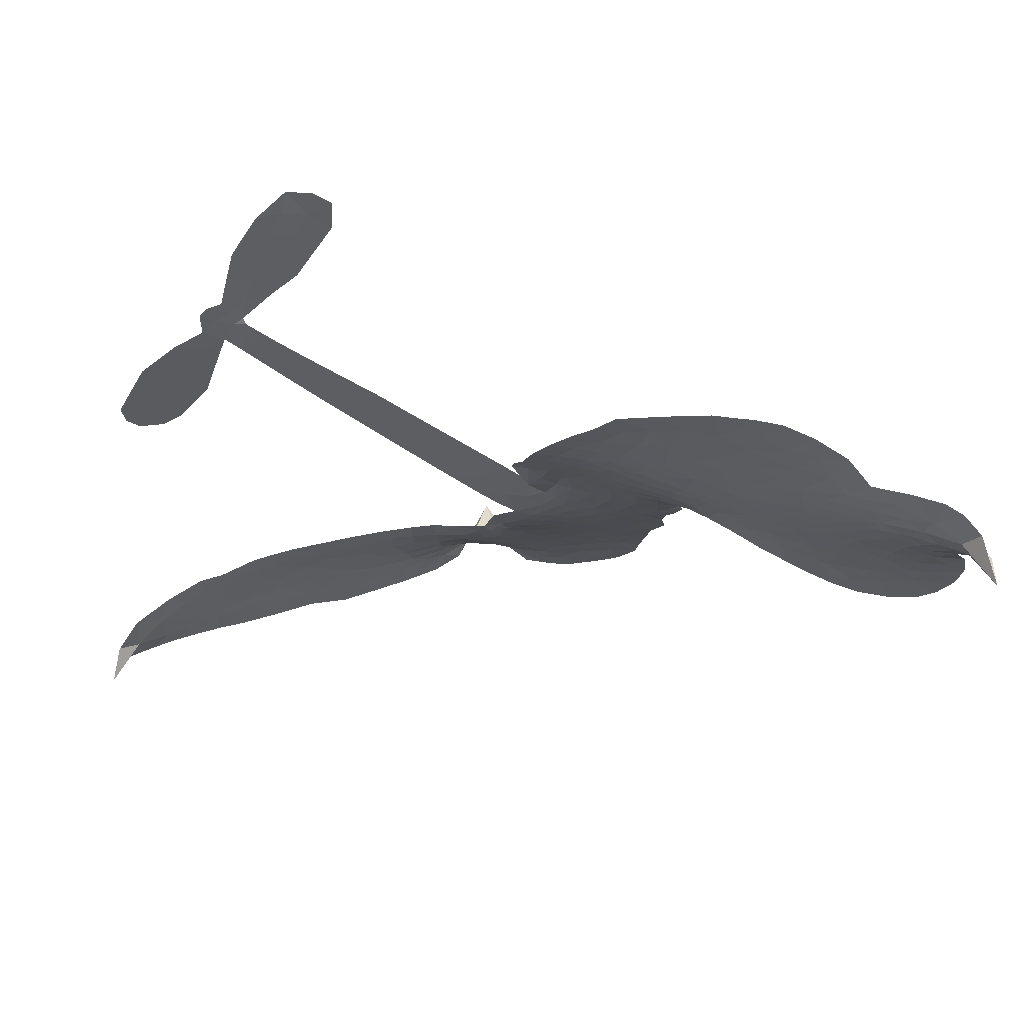
<metadata>
{"format":"obj","ext":"obj","renderer":"f3d","projection":"perspective","resolution":1024,"background":"white","views":[{"elev":-33.3,"azim":162.3,"up":"+Z"}]}
</metadata>
<code>
v -6.943 0.6694 0.2257
v -6.908 0.7349 0.2142
v -6.858 0.7845 0.1893
v -6.885 0.836 0.1564
v -6.883 0.887 0.1258
v -6.845 0.9547 0
v -6.8 0.9922 0.102
v -6.751 1.01 0.135
v -6.706 1.012 0.1547
v -6.64 0.9876 0.1819
v -6.567 0.9346 0.2241
v -6.497 0.9716 0.2597
v -6.406 0.9946 0.2811
v -6.329 1.003 0.2947
v -6.265 0.9902 0.3046
v -6.176 0.9587 0.3194
v -5.996 0.8325 0.357
v -5.967 0.7623 0.3705
v -5.897 0.448 0.4716
v -5.886 0.4174 0.486
v -5.89 0.3844 0.5
v -6.019 0.2601 0.5272
v -5.53 0.4236 0.6118
v -5.188 0.5097 0.6795
v -5.179 0.5209 0.6864
v -5.272 0.6784 0.7179
v -5.313 0.8445 0.7338
v -5.294 0.9231 0.7382
v -5.246 0.9378 0.741
v -5.19 0.9153 0.75
v -5.141 0.8295 0.73
v -5.112 0.7057 0.7164
v -5.12 0.5509 0.6913
v -5.091 0.5295 0.6867
v -5.078 0.5007 0.6845
v -5.096 0.4447 0.6806
v -5.043 0.3677 0.6797
v -4.984 0.2483 0.6797
v -4.959 0.0731 0.6797
v -4.981 0.0307 0.6797
v -5.016 0.01815 0.6797
v -5.071 0.04487 0.6797
v -5.107 0.09596 0.6797
v -5.15 0.2248 0.6797
v -5.152 0.4379 0.6784
v -5.982 0.1283 0.5463
v -5.94 -0.008878 0.5748
v -5.963 -0.02641 0.5774
v -6.007 -0.01321 0.5876
v -6.011 -0.02483 0.6008
v -5.994 -0.03442 0.6103
v -5.974 -0.149 0.669
v -5.924 -0.2188 0.7013
v -5.805 -0.2492 0.6935
v -5.485 -0.2876 0.5832
v -5.391 -0.3102 0.546
v -5.313 -0.3469 0.5055
v -5.258 -0.3516 0.4795
v -5.114 -0.4486 0.3786
v -5.083 -0.5008 0.324
v -5.081 -0.5427 0.25
v -5.118 -0.582 0.3476
v -5.183 -0.6131 0.4048
v -5.424 -0.6362 0.5381
v -5.612 -0.6158 0.6229
v -5.714 -0.6266 0.662
v -5.801 -0.6013 0.6969
v -5.968 -0.5825 0.7854
v -6.032 -0.5654 0.8353
v -6.104 -0.5292 1
v -6.202 -0.4515 0.7852
v -6.291 -0.3475 0.7241
v -6.375 -0.1715 0.6592
v -6.398 -0.09683 0.64
v -6.365 0.1095 0.5732
v -6.378 0.1689 0.5548
v -6.35 0.2195 0.5366
v -6.34 0.2714 0.5138
v -6.354 0.3468 0.488
v -6.341 0.368 0.4836
v -6.315 0.3765 0.475
v -6.305 0.3979 0.4601
v -6.311 0.4831 0.3966
v -6.348 0.5135 0.3579
v -6.407 0.5212 0.3262
v -6.687 0.4741 0.2586
v -6.757 0.4669 0.2511
v -6.846 0.4779 0.2439
v -6.904 0.5089 0.2394
v -6.933 0.5439 0.2368
v -6.949 0.6045 0.2319
v -5.567 0.2863 0.5994
v -5.163 0.4994 0.682
v -6.278 0.3763 0.4707
v -6.042 -0.007496 0.5938
v -5.984 -0.08946 0.6381
v -6.323 0.3428 0.4874
v -5.926 0.4053 0.4858
v -5.941 0.06616 0.5622
v -5.36 0.3636 0.6359
v -5.145 0.5285 0.688
v -5.256 0.4012 0.6569
v -5.204 0.4196 0.6682
v -6.347 0.3103 0.4976
v -6.027 0.02114 0.5788
v -5.226 0.5996 0.7066
v -5.12 0.4933 0.6836
v -5.174 0.5768 0.6984
v -5.135 -0.525 0.3594
v -5.017 0.07683 0.6797
v -6.246 0.4431 0.4356
v -6.031 -0.04808 0.6142
v -6.307 0.3024 0.5014
v -6.846 0.5751 0.2382
v -6.715 0.9349 0.1552
v -6.346 0.5754 0.3324
v -5.956 0.3141 0.5019
v -5.978 0.01674 0.574
v -5.359 0.4677 0.6416
v -5.274 0.4891 0.6585
v -6.106 0.04857 0.5787
v -5.976 0.4715 0.4567
v -6.282 0.2363 0.5268
v -6.247 0.5404 0.378
v -6.016 0.07154 0.5604
v -5.192 0.464 0.6737
v -6.12 -0.02357 0.6088
v -5.24 0.4528 0.6633
v -5.291 0.44 0.6528
v -6.305 0.1553 0.5563
v -5.29 -0.4632 0.4835
v -5.151 0.3316 0.6798
v -5.252 0.8714 0.7367
v -5.116 0.6283 0.7065
v -4.971 0.1607 0.6797
v -6.774 0.8472 0.1614
v -5.308 0.3826 0.6462
v -5.287 -0.4009 0.4878
v -5.117 0.3852 0.6796
v -5.375 -0.4265 0.5314
v -5.186 -0.3999 0.436
v -5.237 -0.4358 0.4558
v -6.297 0.881 0.2996
v -5.95 -0.4627 0.7746
v -6.877 0.6343 0.2303
v -6.718 0.5672 0.2508
v -6.781 0.9336 0.111
v -6.147 0.3862 0.4757
v -6.086 -0.1237 0.6496
v -5.293 0.7614 0.7265
v -5.177 0.639 0.709
v -6.823 0.8226 0.1686
v -6.746 0.7458 0.2103
v -6.762 0.7955 0.189
v -6.631 0.7798 0.2197
v -6.7 0.8201 0.1922
v -5.304 -0.6272 0.4788
v -5.183 -0.4761 0.4135
v -6.3 0.9424 0.2993
v -6.079 0.7603 0.3529
v -5.979 -0.5211 0.8021
v -6.722 0.5155 0.2536
v -6.558 0.4995 0.2803
v -6.792 0.5359 0.2454
v -6.208 0.3985 0.4638
v -6.027 -0.124 0.6517
v -6.044 -0.2064 0.6851
v -6.695 0.7729 0.2092
v -6.642 0.6921 0.2398
v -6.61 0.8604 0.2106
v -6.72 0.8774 0.1665
v -6.369 0.9273 0.2852
v -6.221 0.899 0.3145
v -6.027 0.7812 0.3597
v -5.884 -0.5899 0.7377
v -6.039 -0.4739 0.8371
v -6.235 0.324 0.4939
v -6.11 0.4989 0.4282
v -6.639 0.8262 0.2071
v -6.536 0.793 0.2406
v -6.085 0.8978 0.3381
v -6.242 0.4929 0.4059
v -5.917 -0.504 0.7629
v -5.837 -0.4244 0.7213
v -6.173 0.4567 0.4387
v -6.082 0.8294 0.3449
v -5.909 0.6109 0.4135
v -6.179 0.5148 0.4069
v -6.148 0.8738 0.329
v -6.134 0.6252 0.3697
v -6.016 0.656 0.3864
v -6.173 0.5717 0.3811
v -6.002 0.7179 0.3747
v -6.078 0.5727 0.4007
v -6.243 0.6278 0.3427
v -5.934 0.6888 0.3907
v -6.23 0.5846 0.3617
v -5.962 0.6346 0.4009
v -6.008 0.5876 0.408
v -5.951 0.564 0.4239
v -6.005 0.524 0.4322
v -5.895 0.5307 0.4395
v -6.054 0.4657 0.4521
v -5.939 0.5094 0.4445
v -6.309 0.5455 0.3566
v -6.092 0.003663 0.5947
v -6.145 0.02735 0.5908
v -6.189 0.1274 0.5591
v -6.222 -0.01449 0.6117
v -5.195 0.8559 0.7369
v -5.239 0.8042 0.7299
v -5.227 0.7336 0.722
v -6.765 0.6377 0.2361
v -6.779 0.5874 0.2418
v -6.067 0.3309 0.5029
v -6.827 0.7259 0.211
v -6.479 0.5893 0.2908
v -5.983 -0.2047 0.6893
v -6.006 -0.3038 0.7251
v -5.961 -0.264 0.7096
v -6.018 -0.2533 0.705
v -6.129 -0.2545 0.7037
v -6.068 -0.2823 0.7171
v -5.913 -0.3552 0.7315
v -6.158 -0.347 0.7473
v -5.951 -0.3159 0.7248
v -6 -0.3823 0.7615
v -5.882 -0.2897 0.71
v -6.124 -0.3047 0.7274
v -6.331 -0.26 0.6901
v -6.075 -0.3581 0.7569
v -6.637 0.9238 0.1933
v -6.668 0.8899 0.1846
v -6.435 0.9454 0.2717
v -6.486 0.9026 0.2538
v -6.407 0.8824 0.2745
v -6.451 0.8222 0.2617
v -6.221 0.974 0.3118
v -6.252 0.9427 0.3078
v -6.052 -0.5222 0.8842
v -6.121 -0.4589 0.8518
v -6.546 0.7218 0.2505
v -6.13 0.9293 0.3281
v -6.204 0.7758 0.3236
v -6.244 0.1759 0.5464
v -6.248 0.1012 0.5721
v -6.161 0.2453 0.5222
v -6.219 0.2401 0.5242
v -6.185 0.188 0.5395
v -6.122 0.127 0.5533
v -6.27 -0.1112 0.6463
v -5.217 0.6787 0.7155
v -5.17 0.7156 0.7185
v -5.127 0.7676 0.7232
v -5.183 0.7872 0.7269
v -6.823 0.6182 0.2347
v -6.82 0.6729 0.2253
v -6.743 0.691 0.2266
v -6.025 0.3311 0.5093
v -6.03 0.4118 0.4783
v -6.804 0.7664 0.1974
v -6.421 0.5641 0.3121
v -6.394 0.6269 0.3038
v -6.486 0.5104 0.2987
v -6.627 0.5453 0.2655
v -6.527 0.5474 0.2851
v -6.57 0.5957 0.2703
v -6.509 0.6549 0.2714
v -5.996 -0.4327 0.7878
v -5.935 -0.4078 0.7543
v -6.063 -0.4142 0.7952
v -6.133 -0.4011 0.7847
v -5.843 -0.3541 0.7124
v -5.643 -0.2702 0.6428
v -5.824 -0.302 0.7002
v -5.777 -0.359 0.6932
v -5.723 -0.2606 0.6703
v -5.769 -0.4268 0.6962
v -5.81 -0.4797 0.7136
v -5.66 -0.3882 0.6548
v -5.766 -0.3023 0.6848
v -5.865 -0.4719 0.7373
v -5.802 -0.5391 0.7058
v -5.72 -0.3912 0.6767
v -5.703 -0.3282 0.666
v -5.732 -0.5576 0.6752
v -5.646 -0.332 0.6458
v -5.686 -0.4737 0.6647
v -5.558 -0.4123 0.6146
v -5.747 -0.4839 0.6883
v -5.564 -0.2788 0.6131
v -5.607 -0.3839 0.6342
v -5.627 -0.4463 0.6426
v -5.568 -0.344 0.6166
v -5.636 -0.5366 0.6397
v -5.491 -0.3773 0.5857
v -5.864 -0.2327 0.7027
v -6.538 0.8701 0.2353
v -6.569 0.7634 0.2374
v -6.612 0.7358 0.2343
v -6.504 0.7497 0.2548
v -6.469 0.7822 0.2592
v -6.47 0.6992 0.2708
v -6.348 0.7582 0.2913
v -6.432 0.7357 0.2734
v -6.386 0.6837 0.2928
v -6.314 0.653 0.3173
v -6.304 0.6116 0.3315
v -6.236 0.7036 0.3253
v -6.322 0.7057 0.3044
v -6.191 0.835 0.3226
v -6.252 0.8266 0.3098
v -6.141 0.7831 0.337
v -6.333 0.8286 0.291
v -6.276 0.7723 0.3071
v -6.159 0.7135 0.3424
v -6.193 0.0717 0.5786
v -6.234 0.04273 0.5919
v -6.383 0.004121 0.6113
v -6.305 0.06746 0.5866
v -6.374 0.05673 0.5936
v -6.33 0.02133 0.6036
v -6.328 -0.05342 0.628
v -6.143 0.09361 0.5663
v -6.071 0.07795 0.5645
v -6.073 0.1405 0.5454
v -6.337 -0.1225 0.6483
v -6.205 -0.2792 0.7103
v -6.884 0.6875 0.2217
v -5.973 0.3618 0.4951
v -6.085 0.4102 0.472
v -6.118 0.443 0.4535
v -6.117 0.3385 0.4968
v -5.973 0.4206 0.4769
v -6.624 0.4865 0.2675
v -6.458 0.6296 0.2876
v -6.571 0.68 0.2543
v -6.627 0.6365 0.2533
v -6.695 0.6551 0.2406
v -5.683 -0.5753 0.6543
v -5.573 -0.489 0.6182
v -6.51 0.8252 0.2449
v -6.395 0.8338 0.2761
v -6.191 0.6655 0.3446
v -6.261 -0.05497 0.6271
v -6.178 -0.106 0.6437
v -6.389 -0.04665 0.6271
v -6.027 0.1196 0.5475
v -6.03 0.1859 0.5353
v -6.122 0.1956 0.5342
v -6.081 0.225 0.5264
v -6.017 0.3776 0.4925
v -6.174 0.3147 0.4999
v -6.65 0.5897 0.2572
v -5.581 -0.5541 0.6153
v -5.518 -0.6271 0.5793
v -5.475 -0.5131 0.5739
v -5.565 -0.6217 0.6006
v -5.525 -0.5653 0.5895
v -5.467 -0.5779 0.5625
v -5.526 -0.5084 0.5968
v -5.492 -0.4482 0.5858
v -5.399 -0.5161 0.538
v -5.436 -0.4197 0.561
v -5.406 -0.3705 0.5482
v -5.357 -0.3716 0.525
v -5.438 -0.2988 0.5649
v -5.774 0.2075 0.5668
v -5.775 0.3422 0.5732
v -6.05 0.2532 0.5228
v -6.108 0.2698 0.5162
v -5.415 -0.5763 0.5385
v -5.337 -0.5531 0.5021
v -5.364 -0.6318 0.5102
v -5.243 -0.5205 0.4493
v -5.452 -0.3513 0.569
v -5.878 0.1679 0.5522
v -5.291 -0.5242 0.4787
v -5.243 -0.62 0.4437
v -5.27 -0.5745 0.4618
v -5.214 -0.5671 0.4252
v -5.897 0.3012 0.5547
v -5.992 0.218 0.5374
v -5.958 0.2806 0.5441
v -5.049 0.1485 0.6797
v -5.017 0.1987 0.6797
v -5.072 0.2706 0.6797
v -5.128 0.1604 0.6797
v -5.081 0.2041 0.6797
v -6.82 0.8942 0.1157
v -6.078 -0.07243 0.6274
v -6.139 -0.07086 0.6288
v -6.069 0.6294 0.3826
v -6.067 0.6945 0.3671
v -6.058 0.5324 0.4213
v -6.245 -0.3987 0.7518
v -6.226 -0.3449 0.7348
v -5.523 -0.3235 0.5978
v -6.279 -0.1911 0.6725
v -6.2 -0.2151 0.685
v -6.128 -0.1848 0.6748
v -6.227 -0.1606 0.6639
v -6.081 -0.1687 0.6685
v -6.174 -0.1523 0.6614
v -5.434 -0.479 0.5572
v -5.343 -0.484 0.5116
v -5.329 -0.4273 0.5075
v -5.907 0.2318 0.5506
v -5.93 0.1481 0.5468
v -5.84 0.224 0.5592
v -5.836 0.3217 0.564
v -5.671 0.2471 0.5828
v -5.794 0.2708 0.5674
v -5.723 0.2273 0.5747
v -5.652 0.3831 0.5922
v -5.72 0.2978 0.5786
v -5.653 0.3138 0.5888
v -5.713 0.3627 0.5826
v -5.619 0.2667 0.591
v -5.013 0.308 0.6797
v -5.09 0.3289 0.6797
v -5.15 0.2782 0.6797
v -6.117 0.6759 0.3594
v -6.353 -0.2158 0.6737
v -6.265 -0.2471 0.6931
v -6.31 -0.3038 0.7075
v -6.254 -0.3039 0.7149
v -5.945 0.1971 0.545
v -5.445 0.4458 0.6259
v -5.391 0.4159 0.6334
v -5.464 0.3253 0.6169
v -5.412 0.3445 0.6262
v -5.457 0.386 0.6213
v -5.515 0.362 0.6111
v -5.591 0.4034 0.6019
v -5.597 0.3413 0.5981
v -5.855 -0.522 0.7309
v -5.919 -0.5542 0.7601
f 112 206 391
f 186 160 174
f 75 130 76
f 203 122 201
f 105 121 206
f 45 107 93
f 51 50 112
f 123 78 77
f 89 88 114
f 125 118 99
f 1 91 145
f 162 164 87
f 25 108 106
f 43 42 110
f 80 79 97
f 126 93 24
f 58 138 142
f 179 299 180
f 128 129 102
f 105 125 325
f 52 166 167
f 143 159 172
f 240 176 70
f 142 138 131
f 176 240 161
f 223 231 219
f 59 158 109
f 95 112 50
f 117 21 98
f 113 94 97
f 97 104 113
f 104 78 113
f 349 383 22
f 166 112 391
f 105 95 49
f 74 73 327
f 51 112 96
f 82 94 111
f 107 34 101
f 52 218 53
f 323 345 322
f 203 260 122
f 90 89 114
f 167 221 218
f 145 256 257
f 91 90 114
f 298 232 170
f 98 19 334
f 282 183 437
f 77 76 130
f 4 3 152
f 152 5 4
f 56 365 366
f 45 126 103
f 115 9 8
f 8 7 147
f 45 139 36
f 106 151 252
f 147 7 6
f 381 158 375
f 114 145 91
f 246 208 245
f 136 154 156
f 10 9 115
f 19 122 334
f 205 83 124
f 17 174 18
f 84 205 116
f 165 111 94
f 182 83 111
f 162 146 164
f 239 15 159
f 206 207 127
f 129 137 102
f 236 234 235
f 350 250 326
f 172 159 14
f 180 302 342
f 126 45 93
f 322 318 320
f 239 238 15
f 211 150 212
f 5 152 390
f 136 152 154
f 25 93 101
f 31 30 210
f 107 45 36
f 124 192 197
f 161 183 144
f 119 430 137
f 120 119 129
f 296 364 376
f 359 361 355
f 287 274 285
f 363 373 406
f 276 285 281
f 50 49 95
f 53 218 220
f 275 54 297
f 49 48 118
f 126 128 103
f 274 287 294
f 58 57 138
f 78 123 113
f 407 406 131
f 118 105 49
f 375 158 142
f 68 161 69
f 61 109 62
f 421 139 132
f 109 60 59
f 166 52 96
f 423 394 160
f 60 109 61
f 348 349 351
f 85 84 116
f 141 58 142
f 162 87 86
f 43 110 385
f 134 32 151
f 386 385 135
f 110 42 41
f 110 135 385
f 102 103 128
f 57 366 407
f 40 110 41
f 40 39 110
f 421 387 420
f 119 137 129
f 141 158 59
f 37 36 139
f 105 206 95
f 47 118 48
f 94 81 97
f 95 206 112
f 430 433 432
f 432 100 430
f 413 416 369
f 82 81 94
f 177 165 94
f 98 20 19
f 98 21 20
f 97 79 104
f 63 62 109
f 108 151 106
f 117 330 259
f 210 133 211
f 93 107 101
f 83 82 111
f 259 22 117
f 348 99 46
f 47 99 118
f 24 93 25
f 132 139 45
f 35 34 107
f 126 24 128
f 101 34 33
f 118 125 105
f 130 123 77
f 115 8 147
f 128 24 120
f 108 101 33
f 27 133 28
f 108 33 134
f 255 253 254
f 185 111 165
f 28 133 29
f 133 30 29
f 129 128 120
f 110 39 135
f 159 15 14
f 145 114 256
f 193 160 394
f 101 108 25
f 389 388 385
f 36 35 107
f 168 154 153
f 81 80 97
f 372 373 363
f 151 108 134
f 214 114 164
f 145 257 329
f 163 265 335
f 179 233 171
f 390 6 5
f 147 390 171
f 113 123 177
f 177 123 248
f 209 346 392
f 397 396 225
f 261 154 152
f 27 150 211
f 253 252 151
f 152 136 390
f 3 2 216
f 168 169 300
f 261 152 3
f 168 156 154
f 261 153 154
f 234 236 172
f 179 156 155
f 147 171 115
f 64 374 372
f 375 380 381
f 141 142 158
f 142 131 375
f 172 14 13
f 143 173 239
f 308 205 197
f 196 198 187
f 283 175 67
f 161 144 176
f 264 266 163
f 214 146 213
f 85 262 264
f 262 85 116
f 114 88 164
f 87 164 88
f 177 94 113
f 332 148 331
f 112 166 96
f 166 149 403
f 346 209 345
f 223 219 221
f 169 168 153
f 155 156 168
f 265 162 86
f 162 265 146
f 179 180 170
f 11 10 232
f 136 156 171
f 171 156 179
f 12 234 13
f 172 13 234
f 173 311 189
f 189 311 313
f 16 173 189
f 200 198 199
f 288 280 284
f 183 282 144
f 270 184 224
f 70 176 241
f 245 248 123
f 148 165 177
f 188 194 192
f 188 182 185
f 179 155 299
f 179 170 233
f 299 300 242
f 301 302 180
f 188 192 124
f 17 181 186
f 83 182 124
f 438 161 68
f 437 283 279
f 288 290 286
f 220 226 228
f 332 165 148
f 188 185 178
f 17 186 174
f 189 186 181
f 174 193 18
f 185 182 111
f 202 187 200
f 182 188 124
f 16 189 243
f 311 173 312
f 189 313 186
f 194 190 192
f 18 193 196
f 194 188 178
f 190 195 197
f 160 193 174
f 198 196 193
f 122 204 201
f 393 194 199
f 160 313 316
f 304 314 343
f 190 197 192
f 198 193 191
f 197 195 308
f 199 191 393
f 198 191 199
f 395 194 178
f 198 200 187
f 201 200 199
f 204 19 202
f 395 199 194
f 201 395 203
f 332 178 185
f 204 202 200
f 260 331 333
f 201 204 200
f 19 204 122
f 83 205 84
f 197 205 124
f 207 206 121
f 206 127 391
f 324 317 207
f 130 320 246
f 250 350 249
f 123 130 245
f 127 207 209
f 207 121 324
f 30 133 210
f 133 27 211
f 150 26 212
f 210 211 255
f 252 212 26
f 253 255 212
f 146 354 339
f 258 153 216
f 146 214 164
f 256 214 213
f 353 247 333
f 348 46 349
f 2 1 329
f 216 257 258
f 307 263 308
f 354 267 338
f 52 167 218
f 221 220 218
f 221 167 223
f 269 270 227
f 219 226 220
f 53 220 228
f 167 222 223
f 219 220 221
f 402 400 404
f 328 225 229
f 222 229 223
f 269 227 271
f 226 227 224
f 224 273 228
f 397 72 396
f 71 70 241
f 227 226 219
f 226 224 228
f 223 229 231
f 144 269 176
f 273 224 184
f 297 53 228
f 399 251 327
f 231 229 225
f 400 402 399
f 426 427 425
f 71 241 272
f 219 231 227
f 10 115 232
f 233 115 171
f 170 232 233
f 115 233 232
f 11 235 12
f 234 12 235
f 11 232 298
f 236 143 172
f 235 11 298
f 235 237 343
f 299 301 180
f 237 302 304
f 143 239 159
f 173 16 238
f 173 238 239
f 70 69 240
f 161 240 69
f 176 269 271
f 271 231 272
f 338 268 337
f 262 263 217
f 314 312 143
f 189 181 243
f 316 313 244
f 246 245 130
f 249 248 245
f 319 322 321
f 318 207 317
f 250 249 208
f 215 260 333
f 249 245 208
f 248 247 353
f 250 208 324
f 247 248 249
f 325 250 324
f 325 326 250
f 230 399 424
f 400 222 401
f 106 252 26
f 253 151 32
f 255 254 31
f 212 252 253
f 210 255 31
f 253 32 254
f 212 255 211
f 214 256 114
f 257 256 213
f 257 213 258
f 216 2 329
f 339 258 213
f 169 153 258
f 330 117 98
f 326 351 350
f 331 260 203
f 259 330 352
f 3 216 261
f 153 261 216
f 263 262 116
f 266 264 262
f 310 304 305
f 301 242 303
f 265 266 267
f 266 262 217
f 267 266 217
f 265 163 266
f 268 267 217
f 268 338 267
f 263 336 217
f 268 303 337
f 270 269 144
f 227 231 271
f 270 144 282
f 227 270 224
f 272 231 225
f 176 271 241
f 272 225 396
f 241 271 272
f 184 278 276
f 228 273 275
f 276 284 285
f 285 274 277
f 273 276 275
f 284 276 278
f 184 276 273
f 54 275 281
f 175 283 437
f 276 281 275
f 279 184 282
f 278 184 279
f 437 279 282
f 290 288 284
f 376 398 296
f 277 54 281
f 282 184 270
f 438 183 161
f 66 286 67
f 67 286 283
f 279 290 278
f 284 280 285
f 285 280 287
f 277 281 285
f 340 65 295
f 278 290 284
f 292 287 280
f 294 287 292
f 340 286 66
f 341 293 295
f 292 280 293
f 358 359 355
f 279 283 290
f 286 290 283
f 293 280 288
f 291 294 398
f 294 292 289
f 295 293 288
f 289 292 293
f 294 289 296
f 294 291 274
f 340 288 286
f 293 341 289
f 361 362 341
f 365 376 364
f 342 170 180
f 275 297 228
f 237 235 298
f 300 299 155
f 301 299 242
f 168 300 155
f 337 300 169
f 242 337 303
f 342 302 237
f 305 301 303
f 311 312 244
f 336 303 268
f 307 310 306
f 301 305 302
f 305 303 306
f 303 336 306
f 304 302 305
f 307 306 263
f 305 306 310
f 308 263 116
f 307 195 309
f 308 116 205
f 195 307 308
f 309 344 316
f 309 244 315
f 307 309 310
f 315 310 309
f 312 173 143
f 313 311 244
f 314 143 236
f 315 312 314
f 244 309 316
f 186 313 160
f 343 314 236
f 315 314 304
f 315 304 310
f 244 312 315
f 344 309 195
f 393 394 423
f 208 246 317
f 318 317 246
f 75 320 130
f 207 318 209
f 323 251 345
f 320 318 246
f 320 321 322
f 322 319 323
f 320 75 321
f 318 322 209
f 347 74 323
f 327 323 74
f 317 324 208
f 325 324 121
f 105 325 121
f 326 325 125
f 348 326 125
f 350 247 249
f 230 425 399
f 323 327 251
f 427 397 328
f 73 399 327
f 145 329 1
f 216 329 257
f 334 330 98
f 215 352 260
f 332 331 203
f 331 148 333
f 178 332 203
f 332 185 165
f 353 333 148
f 371 247 350
f 122 260 334
f 334 260 352
f 336 263 306
f 265 86 335
f 268 217 336
f 300 337 242
f 337 169 338
f 169 258 339
f 265 354 146
f 146 339 213
f 169 339 338
f 65 340 66
f 288 340 295
f 65 355 295
f 341 295 355
f 237 298 342
f 170 342 298
f 235 343 236
f 304 343 237
f 195 190 344
f 423 344 190
f 346 345 251
f 322 345 209
f 399 425 400
f 391 392 149
f 99 348 125
f 323 319 347
f 413 410 368
f 259 370 22
f 215 351 370
f 326 348 351
f 371 333 247
f 370 351 349
f 371 215 333
f 259 352 215
f 334 352 330
f 148 177 353
f 248 353 177
f 267 354 265
f 339 354 338
f 360 363 357
f 289 341 362
f 357 359 360
f 358 356 359
f 364 140 365
f 360 359 356
f 355 65 358
f 361 359 357
f 356 64 360
f 364 405 140
f 361 357 362
f 355 361 341
f 357 363 405
f 289 362 296
f 360 64 372
f 374 157 373
f 296 362 364
f 362 357 405
f 366 365 140
f 398 376 55
f 366 140 407
f 56 366 57
f 417 415 418
f 365 56 367
f 428 384 383
f 22 370 349
f 215 370 259
f 350 351 371
f 215 371 351
f 373 157 380
f 363 360 372
f 378 375 131
f 373 378 406
f 372 374 373
f 381 380 379
f 365 367 376
f 55 376 367
f 377 410 408
f 46 383 349
f 406 378 131
f 373 380 378
f 63 381 379
f 380 375 378
f 157 379 380
f 63 109 381
f 158 381 109
f 408 382 384
f 22 383 384
f 386 135 38
f 377 408 428
f 428 46 409
f 385 386 389
f 387 386 38
f 389 44 388
f 421 420 37
f 422 44 387
f 386 387 389
f 43 385 388
f 44 389 387
f 171 390 136
f 6 390 147
f 392 391 127
f 166 391 149
f 209 392 127
f 149 392 346
f 394 393 191
f 190 194 393
f 193 394 191
f 423 160 316
f 203 395 178
f 199 395 201
f 272 396 71
f 222 328 229
f 328 397 225
f 291 398 55
f 294 296 398
f 400 328 222
f 401 222 167
f 399 402 251
f 167 403 401
f 404 149 346
f 404 400 401
f 346 251 402
f 166 403 167
f 404 403 149
f 404 401 403
f 346 402 404
f 140 405 363
f 362 405 364
f 407 131 138
f 363 406 140
f 407 138 57
f 140 406 407
f 410 377 368
f 413 411 410
f 428 408 384
f 382 408 410
f 413 414 416
f 382 410 411
f 369 411 413
f 416 414 412
f 436 434 435
f 413 368 414
f 417 416 412
f 92 436 419
f 418 369 416
f 417 419 436
f 139 421 37
f 417 418 416
f 417 412 419
f 387 38 420
f 422 421 132
f 344 423 316
f 421 422 387
f 393 423 190
f 72 397 427
f 399 73 424
f 400 425 328
f 425 427 328
f 425 230 426
f 72 427 426
f 46 428 383
f 377 428 409
f 119 429 430
f 137 430 100
f 432 433 431
f 429 23 433
f 434 431 433
f 433 430 429
f 434 433 23
f 415 417 436
f 92 431 434
f 434 436 92
f 434 23 435
f 415 436 435
f 437 183 438
f 68 175 438
f 437 438 175

</code>
